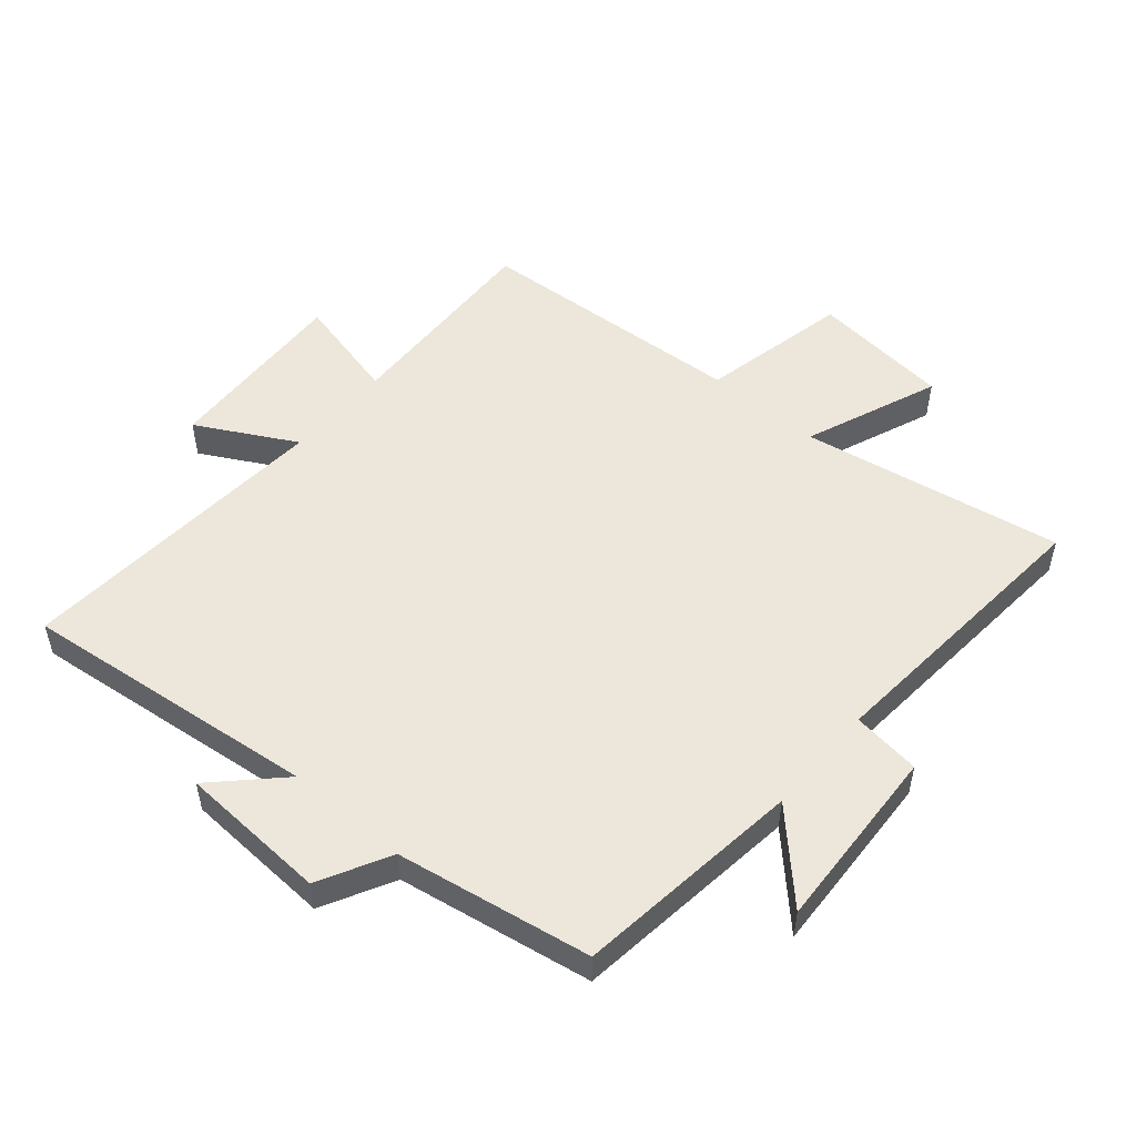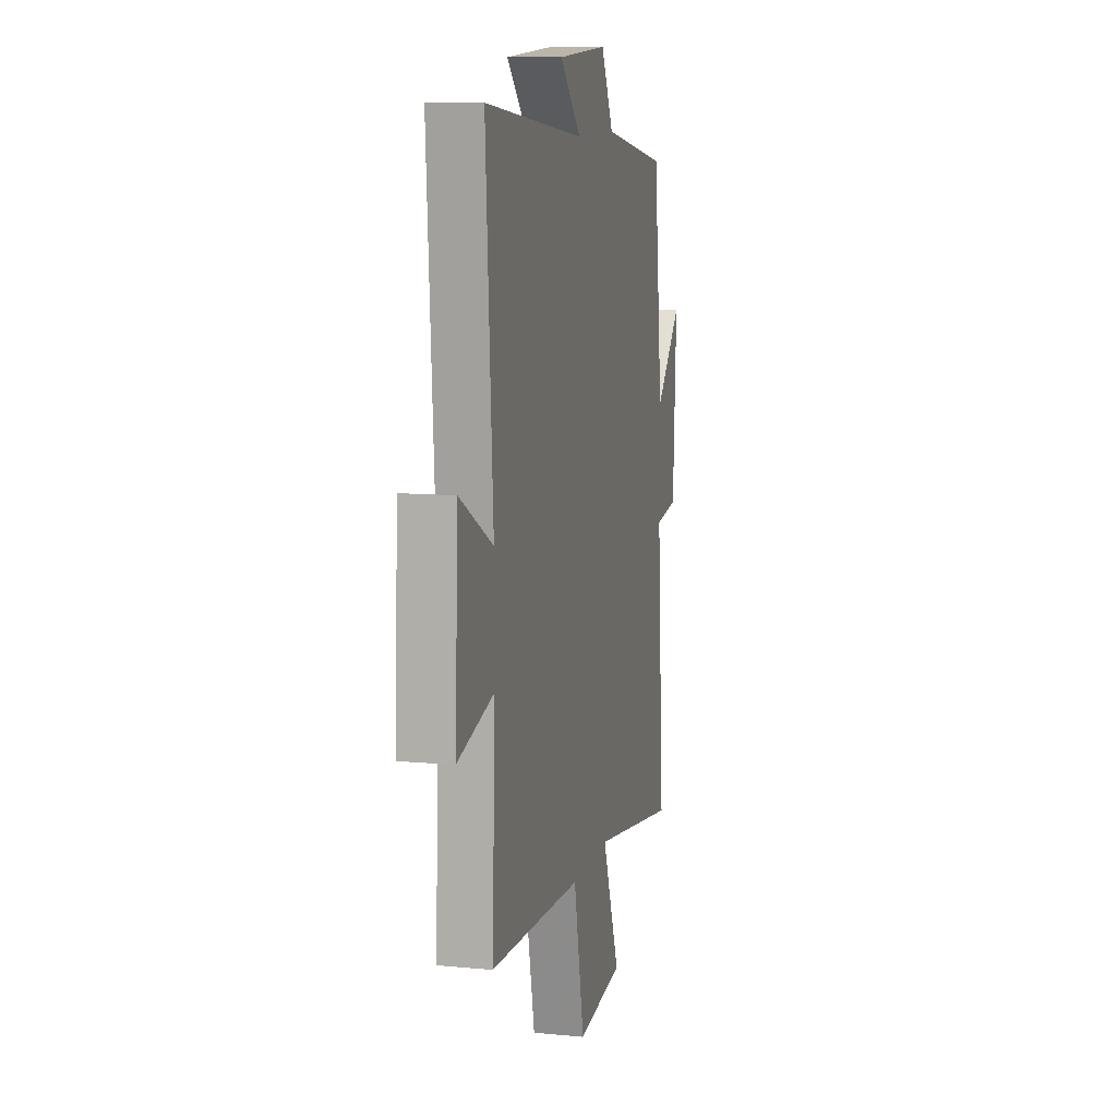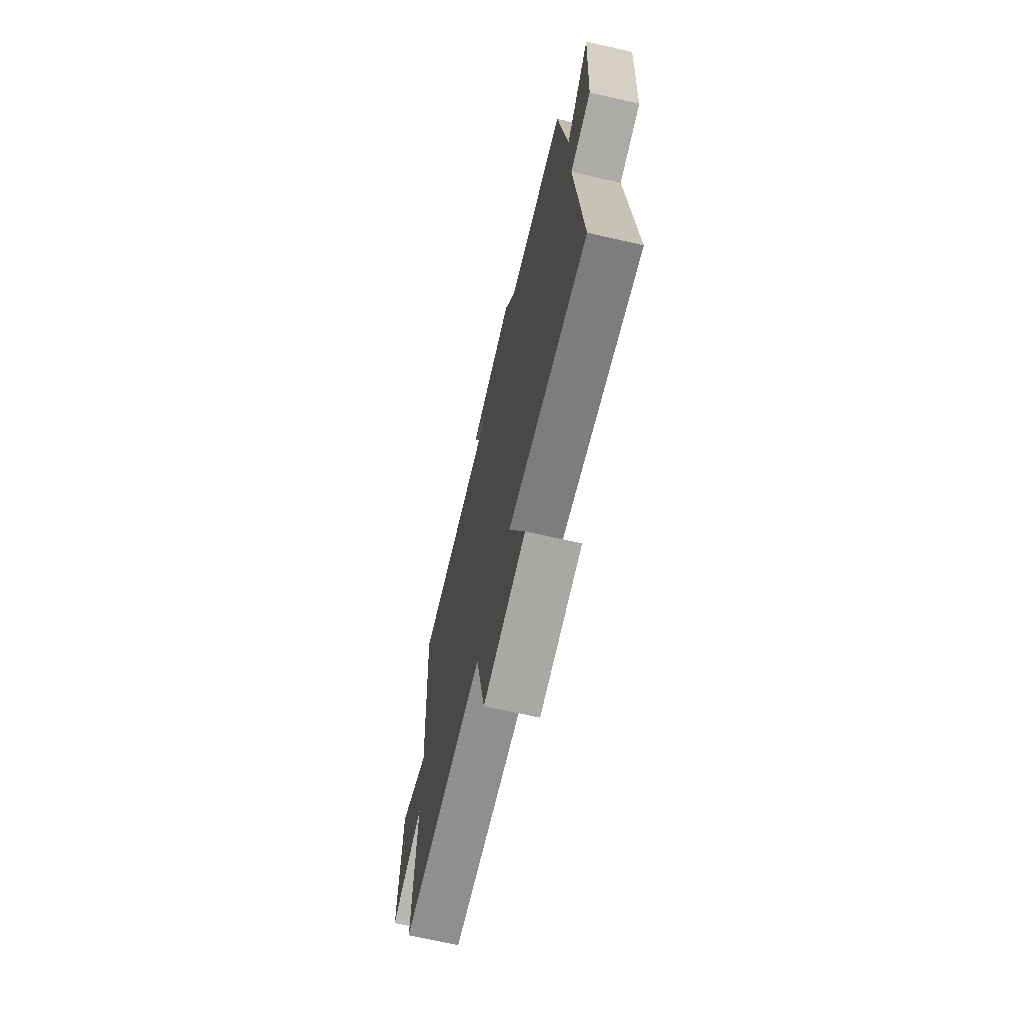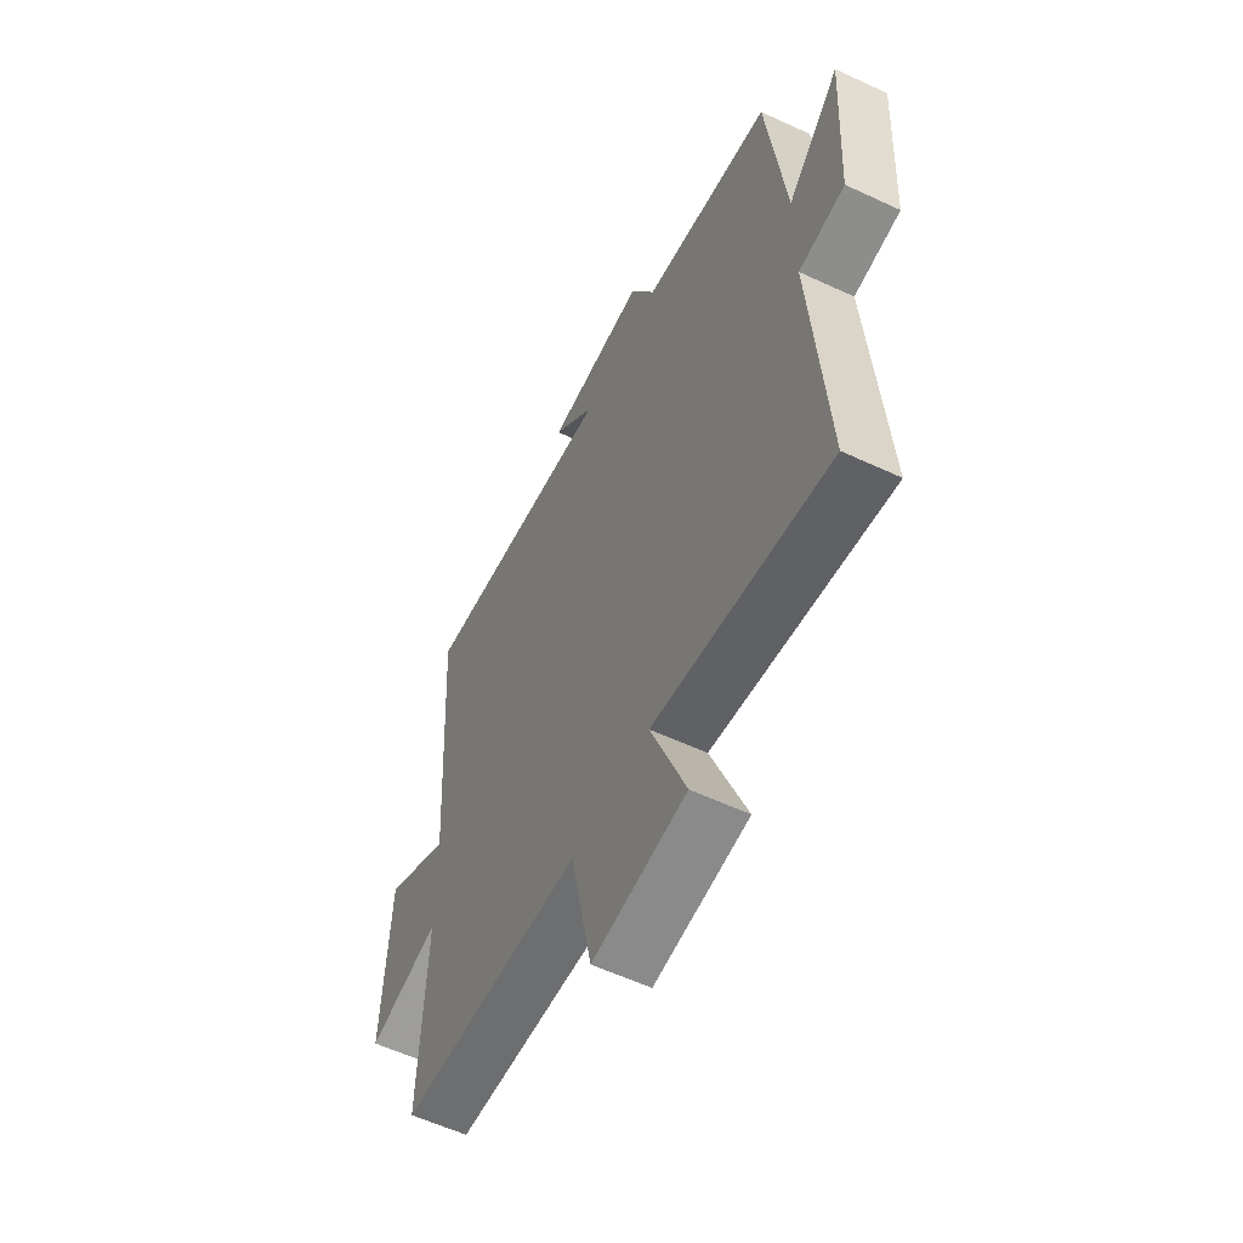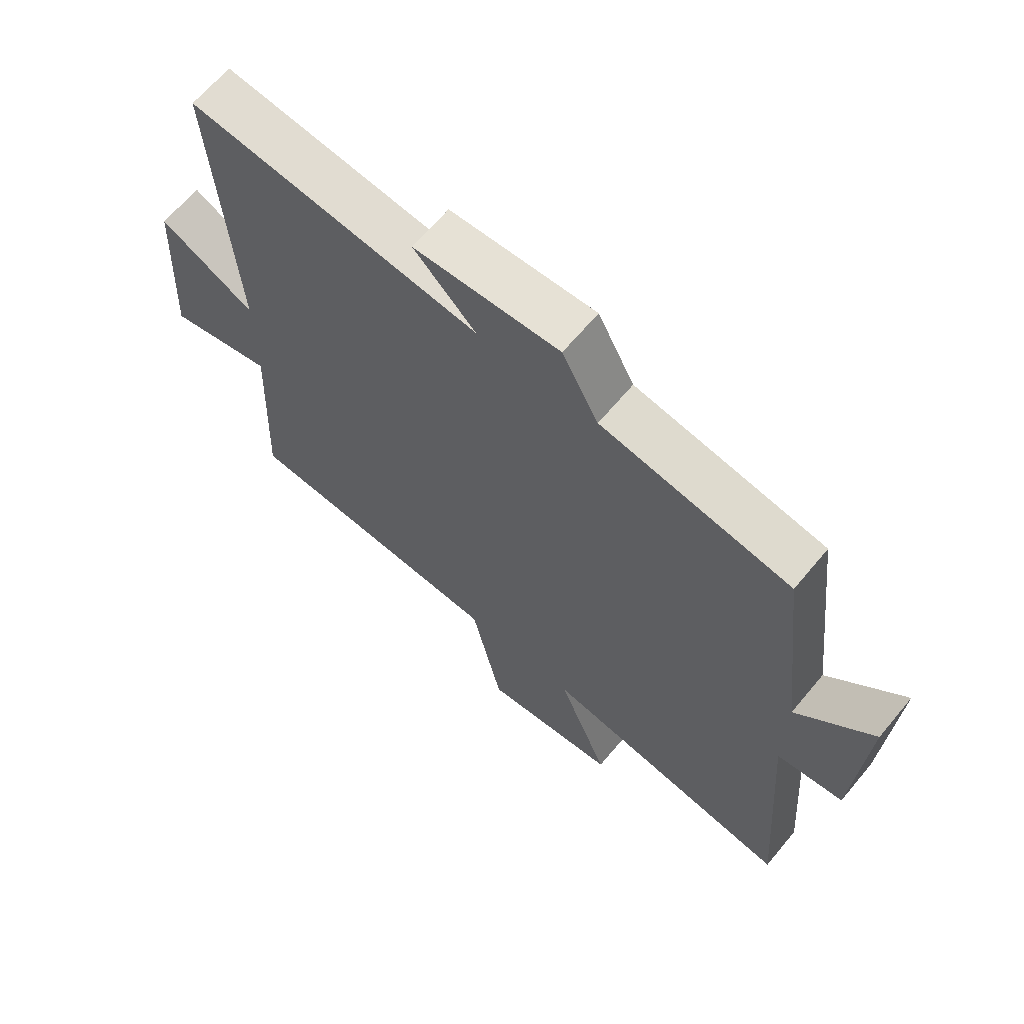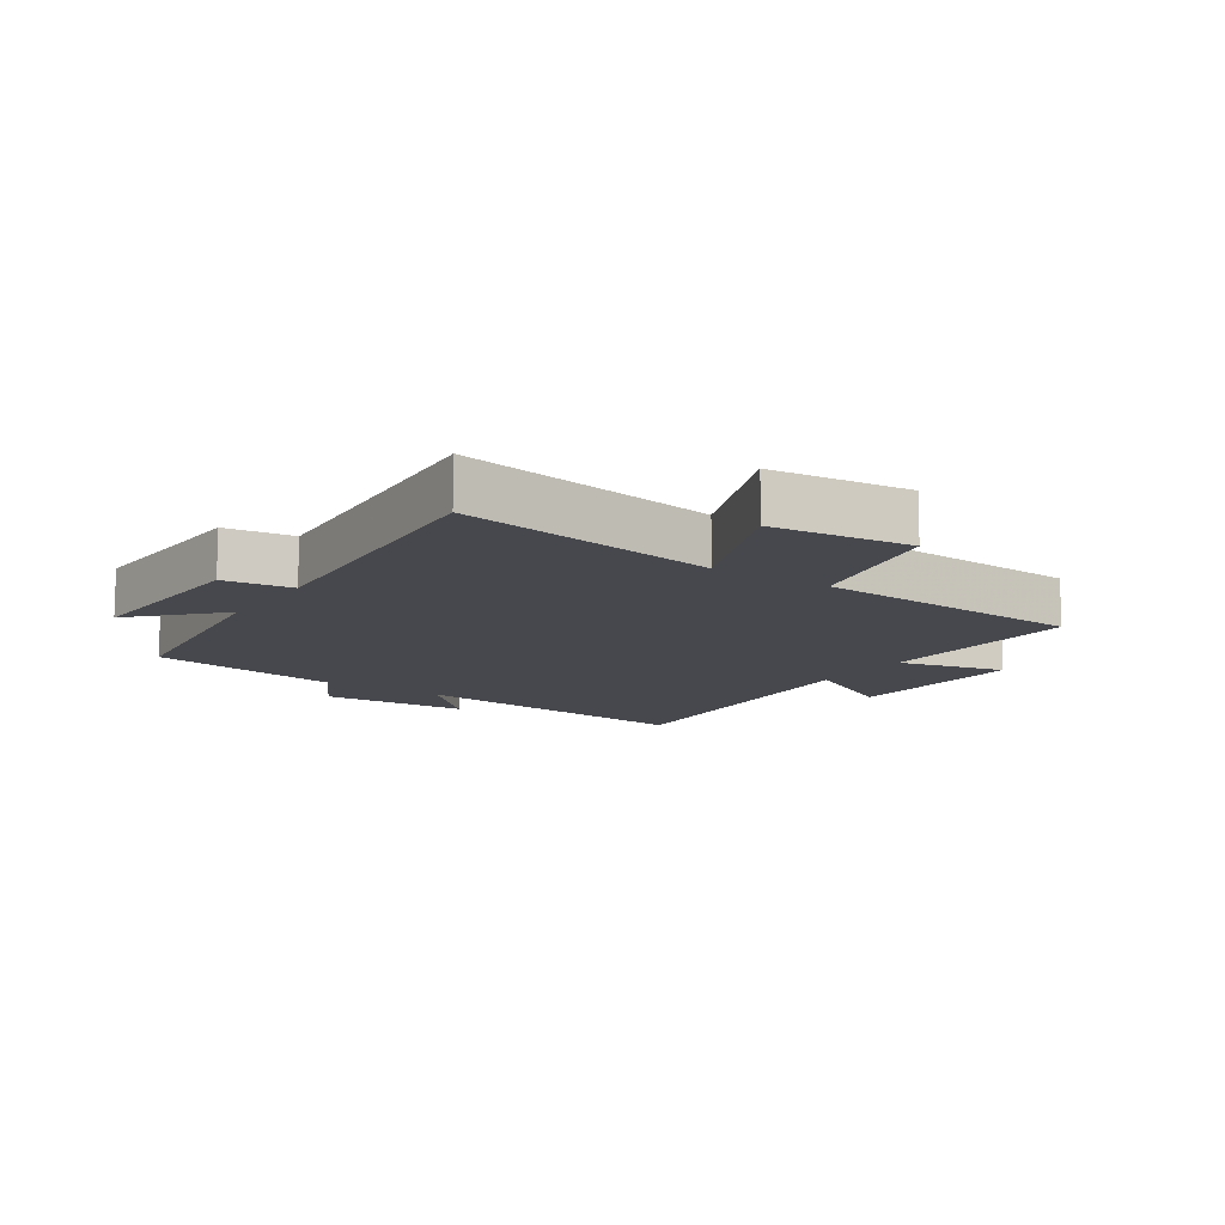
<metadata>
{"format":"obj","ext":"obj","renderer":"f3d","projection":"perspective","resolution":1024,"background":"white","views":[{"elev":51.9,"azim":40.6,"up":"+Y"},{"elev":11.0,"azim":-76.7,"up":"+Z"},{"elev":-69.0,"azim":77.2,"up":"+Z"},{"elev":-57.7,"azim":64.1,"up":"+Z"},{"elev":65.6,"azim":39.9,"up":"+Z"},{"elev":-11.8,"azim":146.4,"up":"+Y"}]}
</metadata>
<code>
v -0.533 0.07 0.555
v -0.054 0.07 0.5
v -0.156 0.07 0.602
v 0.084 0.07 0.614
v 0.144 0.07 0.5
v 0.456 0.07 0.446
v 0.5 0.07 0.079
v 0.626 0.07 0.209
v 0.61 0.07 -0.091
v 0.5 0.07 -0.105
v 0.536 0.07 -0.573
v 0.115 0.07 -0.5
v 0.2 0.07 -0.717
v -0.024 0.07 -0.741
v -0.075 0.07 -0.5
v -0.515 0.07 -0.472
v -0.5 0.07 -0.133
v -0.674 0.07 -0.175
v -0.658 0.07 0.129
v -0.5 0.07 0.043
v -0.533 0 0.555
v -0.054 0 0.5
v -0.156 0 0.602
v 0.084 0 0.614
v 0.144 0 0.5
v 0.456 0 0.446
v 0.5 0 0.079
v 0.626 0 0.209
v 0.61 0 -0.091
v 0.5 0 -0.105
v 0.536 0 -0.573
v 0.115 0 -0.5
v 0.2 0 -0.717
v -0.024 0 -0.741
v -0.075 0 -0.5
v -0.515 0 -0.472
v -0.5 0 -0.133
v -0.674 0 -0.175
v -0.658 0 0.129
v -0.5 0 0.043
f 17 18 19 20
f 15 16 17
f 15 17 20
f 12 13 14 15
f 12 15 20 1
f 10 11 12 1
f 7 8 9 10
f 5 6 7 10
f 2 3 4 5
f 2 5 10
f 1 2 10
f 40 39 38 37
f 37 36 35
f 40 37 35
f 35 34 33 32
f 21 40 35 32
f 21 32 31 30
f 30 29 28 27
f 30 27 26 25
f 25 24 23 22
f 30 25 22
f 30 22 21
f 1 21 22 2
f 2 22 23 3
f 3 23 24 4
f 4 24 25 5
f 5 25 26 6
f 6 26 27 7
f 7 27 28 8
f 8 28 29 9
f 9 29 30 10
f 10 30 31 11
f 11 31 32 12
f 12 32 33 13
f 13 33 34 14
f 14 34 35 15
f 15 35 36 16
f 16 36 37 17
f 17 37 38 18
f 18 38 39 19
f 19 39 40 20
f 20 40 21 1

</code>
